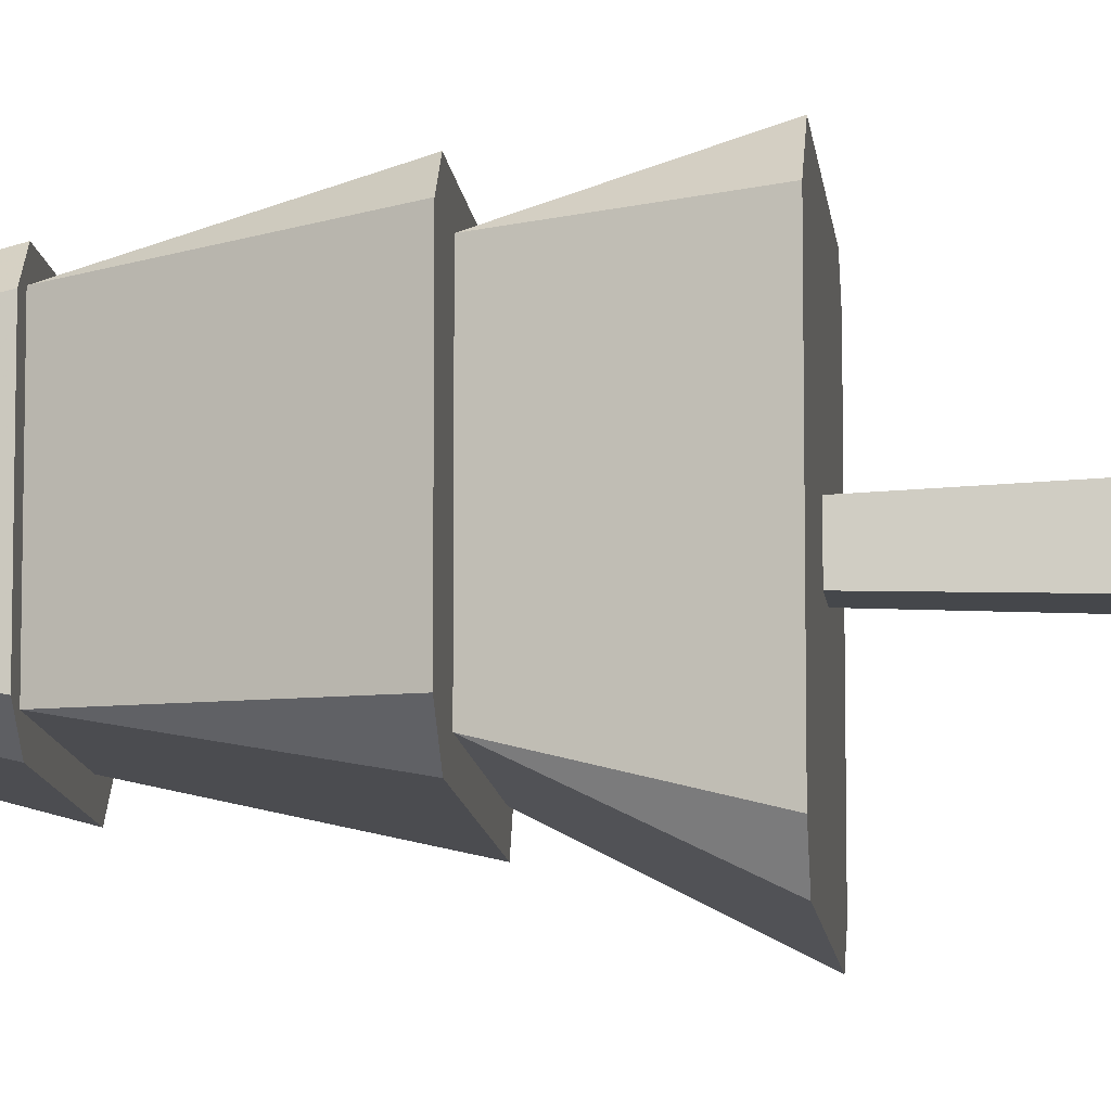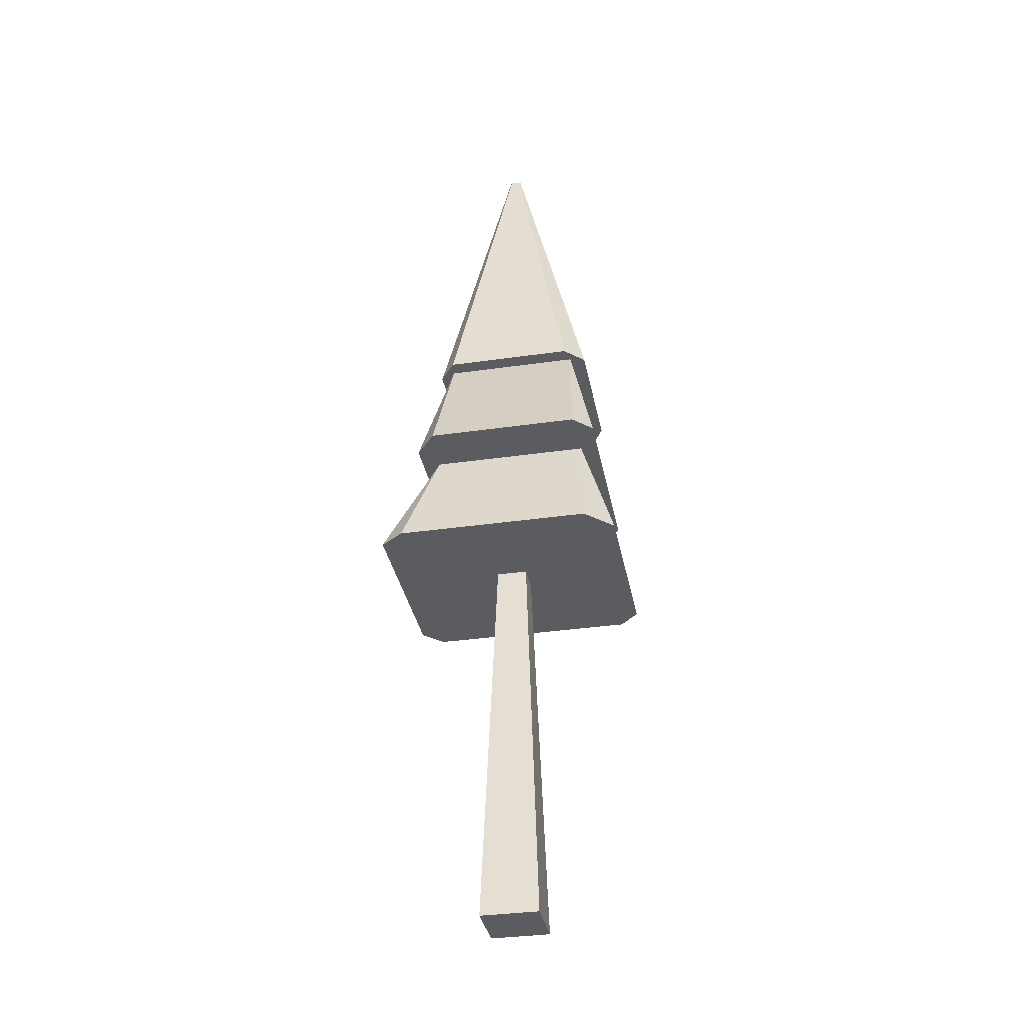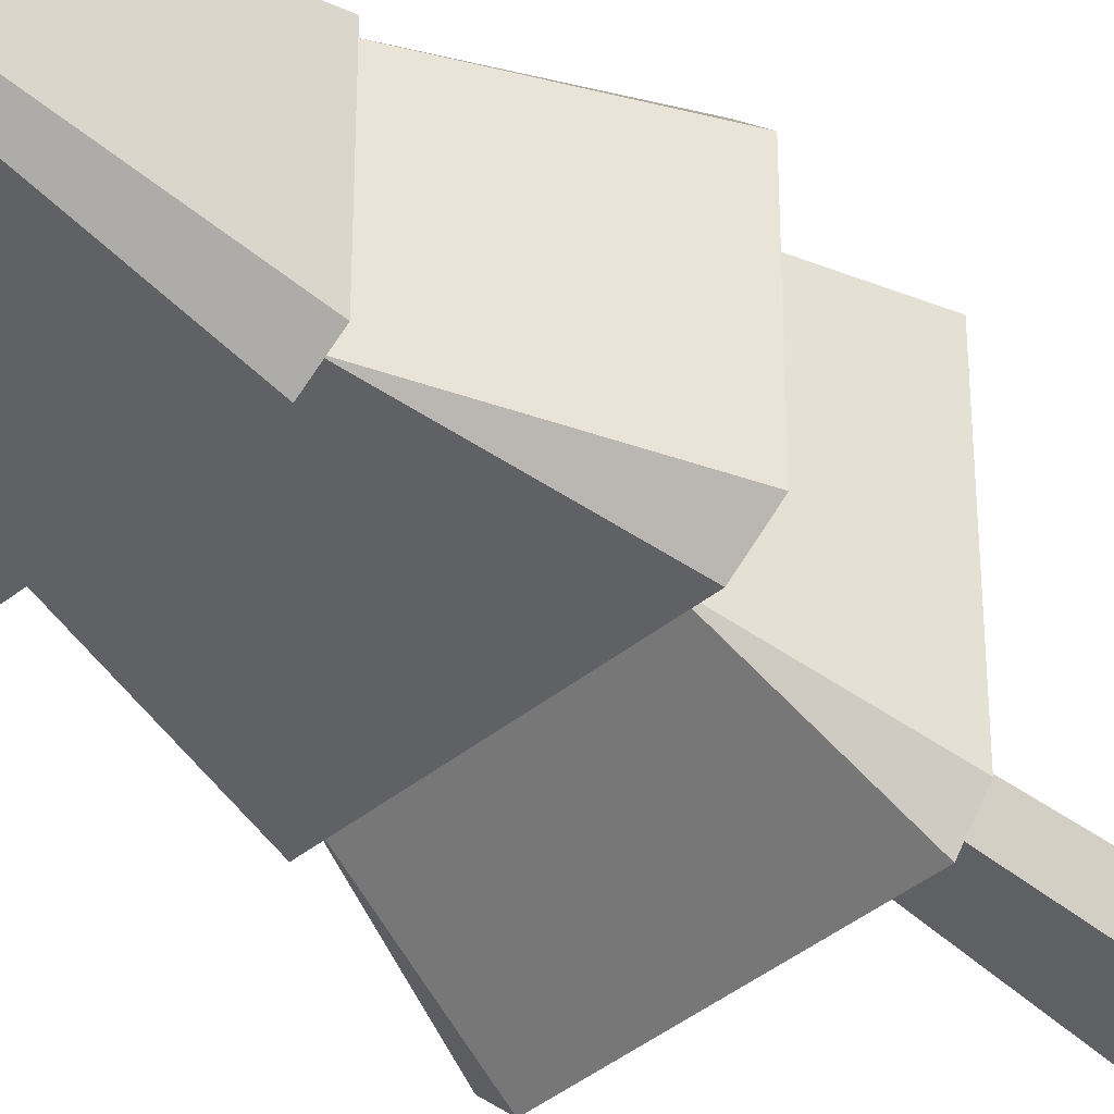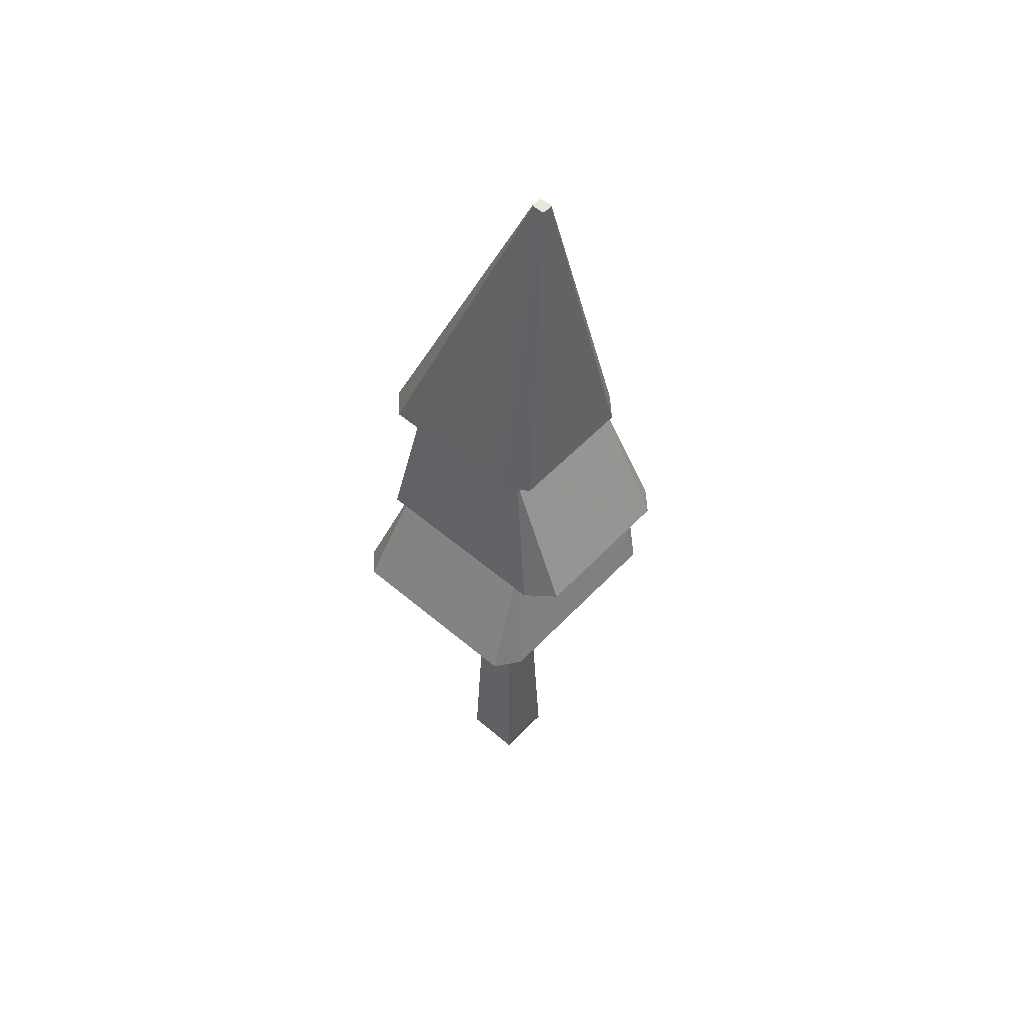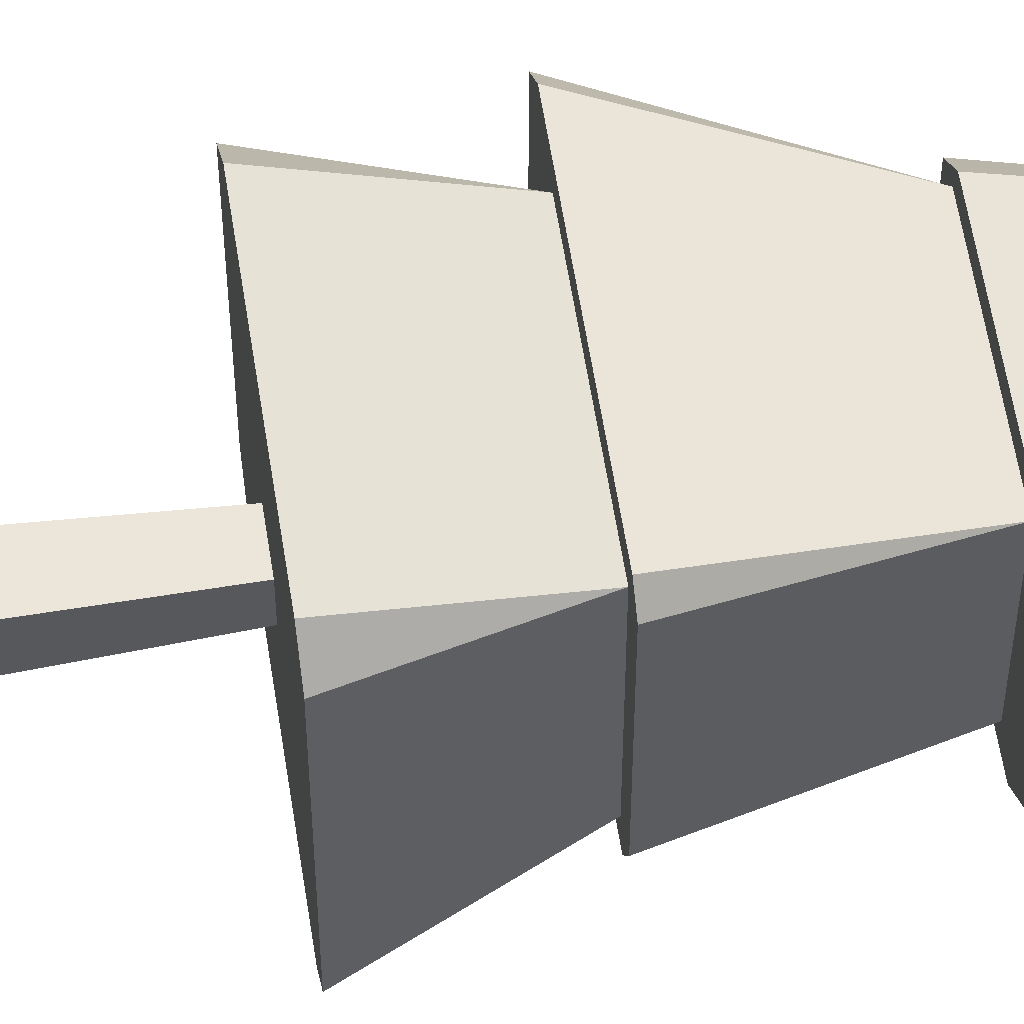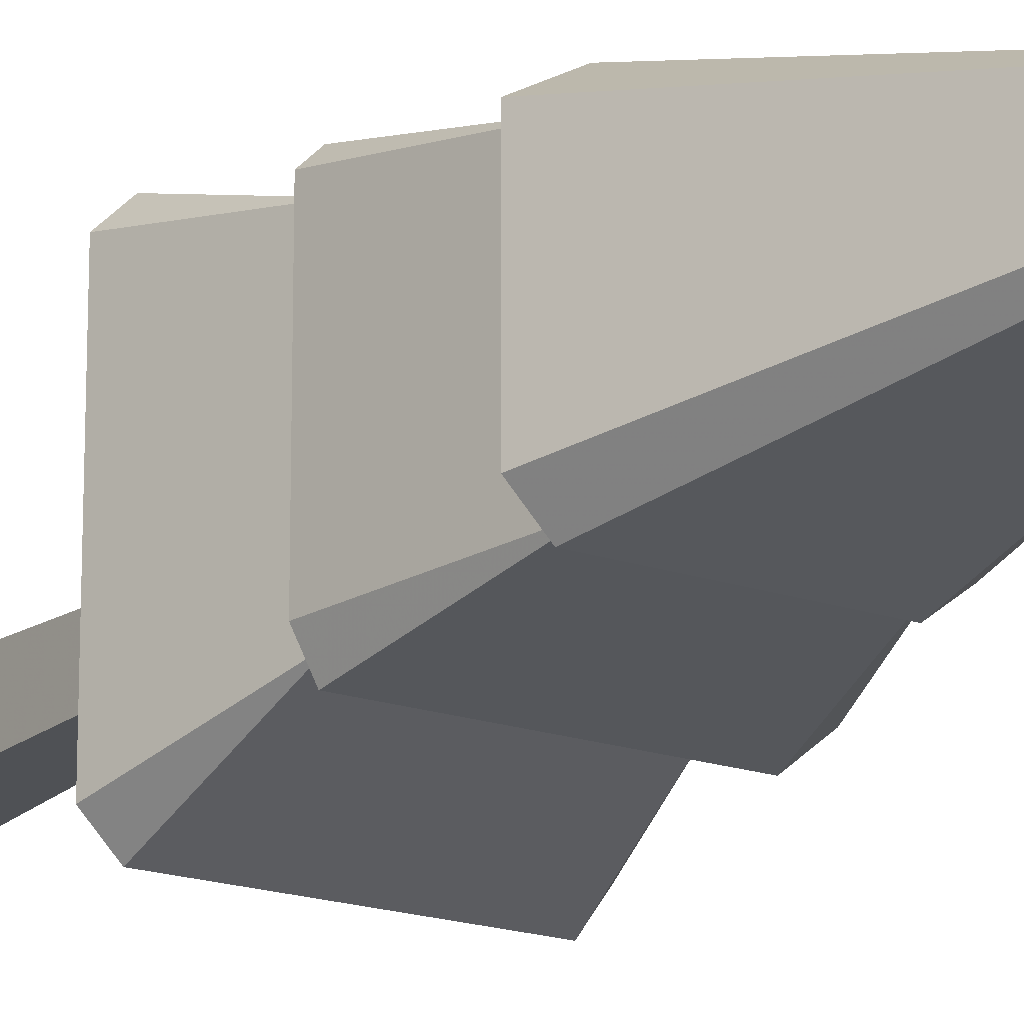
<metadata>
{"format":"obj","ext":"obj","renderer":"f3d","projection":"perspective","resolution":1024,"background":"white","views":[{"elev":-10.6,"azim":-84.3,"up":"+Z"},{"elev":-35.1,"azim":-79.2,"up":"+Y"},{"elev":-41.2,"azim":-135.5,"up":"+Z"},{"elev":54.2,"azim":-137.9,"up":"+Y"},{"elev":58.7,"azim":81.2,"up":"+Z"},{"elev":-18.0,"azim":145.7,"up":"+Z"}]}
</metadata>
<code>
v 0.5394 0 0.471
v 0.5252 0.4109 0.5174
v 0.5394 0 0.5317
v 0.5252 0.4109 0.4853
v 0.4931 0.4109 0.4853
v 0.4788 0 0.471
v 0.4788 0 0.5317
v 0.4931 0.4109 0.5174
v 0.5238 0.4109 0.5174
v 0.6066 0.4109 0.6281
v 0.4218 0.4109 0.6281
v 0.4107 0.4109 0.3719
v 0.3929 0.4109 0.5992
v 0.3929 0.4109 0.3969
v 0.4279 0.5257 0.5931
v 0.4279 0.5257 0.4298
v 0.4016 0.5257 0.4111
v 0.3938 0.5257 0.6118
v 0.3737 0.5257 0.5918
v 0.3737 0.5257 0.4337
v 0.4393 0.6678 0.5817
v 0.4393 0.6678 0.4412
v 0.4233 0.6678 0.5771
v 0.444 0.6678 0.5977
v 0.5798 0.6678 0.5817
v 0.5976 0.5257 0.6118
v 0.5913 0.5257 0.5931
v 0.6263 0.4109 0.6085
v 0.6263 0.4109 0.3919
v 0.6062 0.4109 0.3719
v 0.4944 0.4109 0.4853
v 0.5913 0.5257 0.4298
v 0.5976 0.5257 0.4111
v 0.5798 0.6678 0.4412
v 0.4475 0.6678 0.4251
v 0.4233 0.6678 0.4433
v 0.4654 1 0.5162
v 0.4654 1 0.5065
v 0.4669 1 0.5177
v 0.4672 1 0.5051
v 0.5976 0.6678 0.4251
v 0.4781 1 0.5051
v 0.477 1 0.5177
v 0.5825 0.6678 0.5977
v 0.6099 0.5257 0.4337
v 0.6099 0.5257 0.5994
v 0.6188 0.6678 0.5771
v 0.6188 0.6678 0.4464
v 0.4797 1 0.5067
v 0.4797 1 0.5162
v 0.5091 0.4109 0.5013
g Mesh1 Group1 Model
f 1 2 3
f 2 1 4
f 1 5 4
f 5 1 6
f 1 7 6
f 7 1 3
f 2 7 3
f 7 2 8
f 8 2 9
f 10 9 2
f 10 8 9
f 11 8 10
f 8 11 5
f 11 12 5
f 13 12 11
f 12 13 14
f 15 14 13
f 14 15 16
f 15 17 16
f 18 17 15
f 19 17 18
f 17 19 20
f 21 20 19
f 20 21 22
f 21 23 22
f 23 21 24
f 24 21 25
f 18 25 21
f 25 18 26
f 18 15 26
f 26 15 27
f 11 27 15
f 27 11 10
f 27 10 28
f 10 29 28
f 10 30 29
f 10 2 30
f 4 30 2
f 31 30 4
f 5 30 31
f 5 12 30
f 16 30 12
f 30 16 32
f 16 33 32
f 33 16 17
f 22 33 17
f 33 22 34
f 22 35 34
f 22 36 35
f 36 22 23
f 37 36 23
f 36 37 38
f 38 39 37
f 39 38 40
f 35 38 40
f 38 35 36
f 40 41 35
f 41 40 42
f 43 40 42
f 39 40 43
f 24 43 39
f 43 24 44
f 24 25 44
f 25 41 44
f 34 41 25
f 34 35 41
f 25 45 34
f 45 25 46
f 25 26 46
f 26 45 46
f 26 33 45
f 26 27 33
f 32 33 27
f 27 29 32
f 29 27 28
f 30 32 29
f 33 34 45
f 44 41 47
f 47 41 48
f 42 48 41
f 48 42 49
f 50 42 49
f 43 42 50
f 44 50 43
f 50 44 47
f 48 50 47
f 50 48 49
f 39 23 24
f 23 39 37
f 22 17 20
f 12 14 16
f 51 5 31
f 51 8 5
f 8 51 9
f 2 9 51
f 51 4 2
f 4 51 31
f 4 5 31
f 6 8 5
f 8 6 7
f 15 13 11
f 21 19 18

</code>
